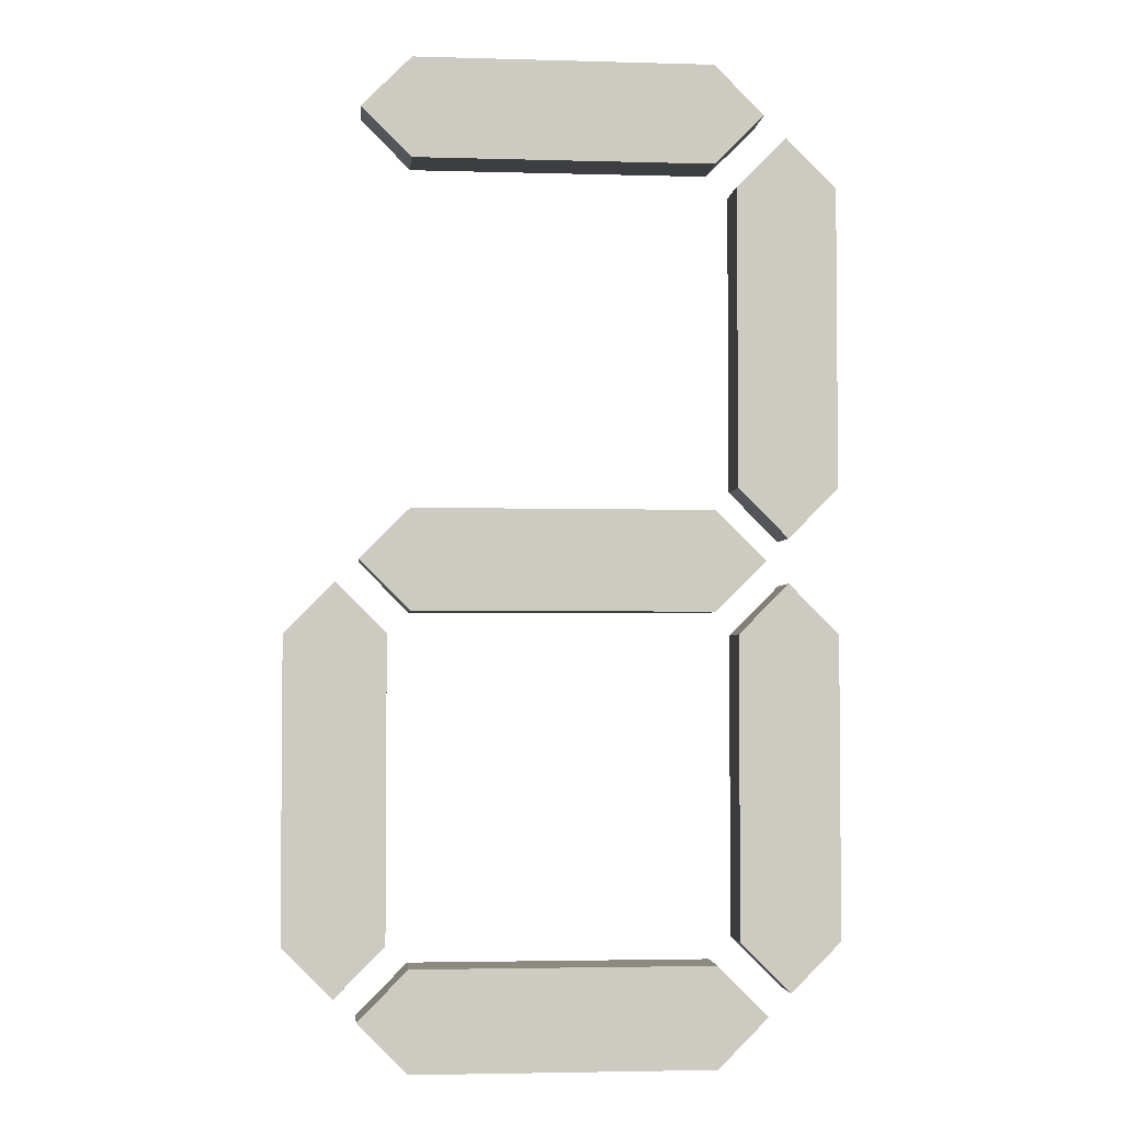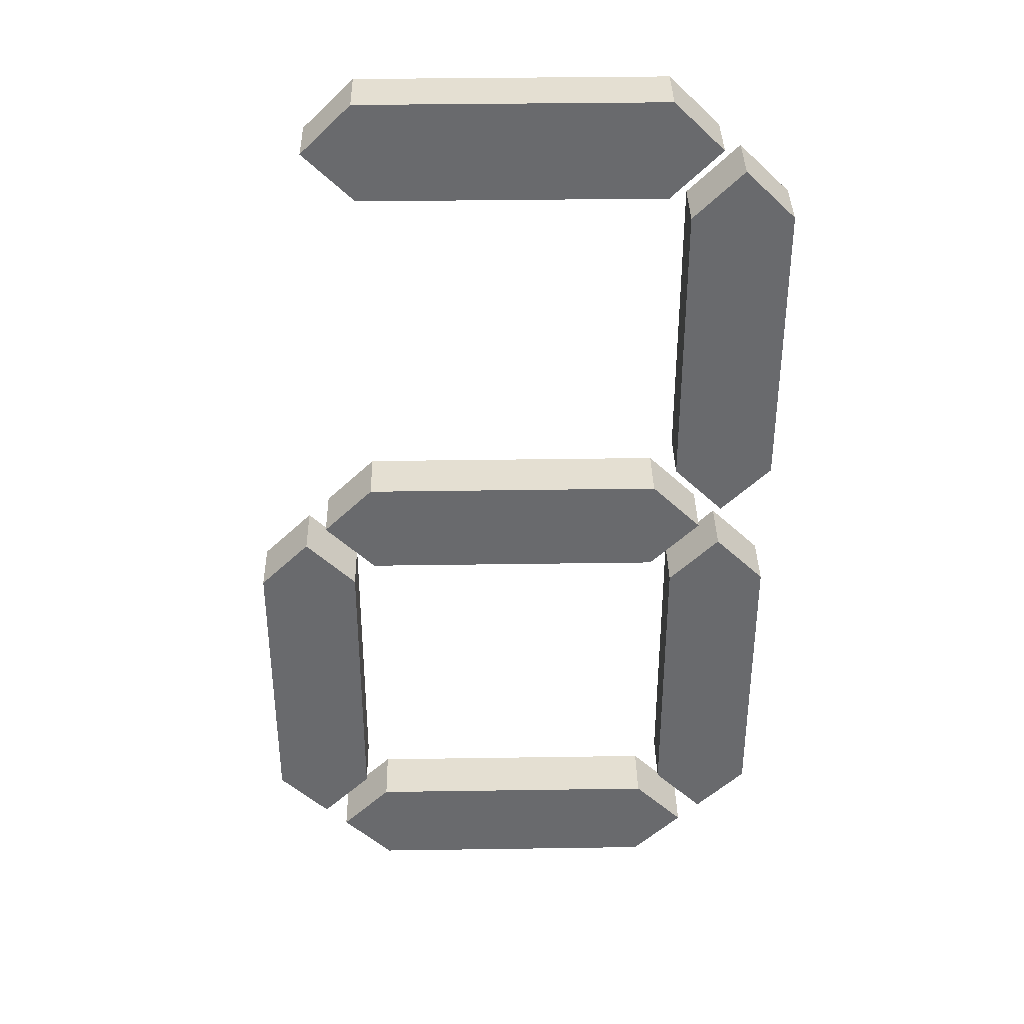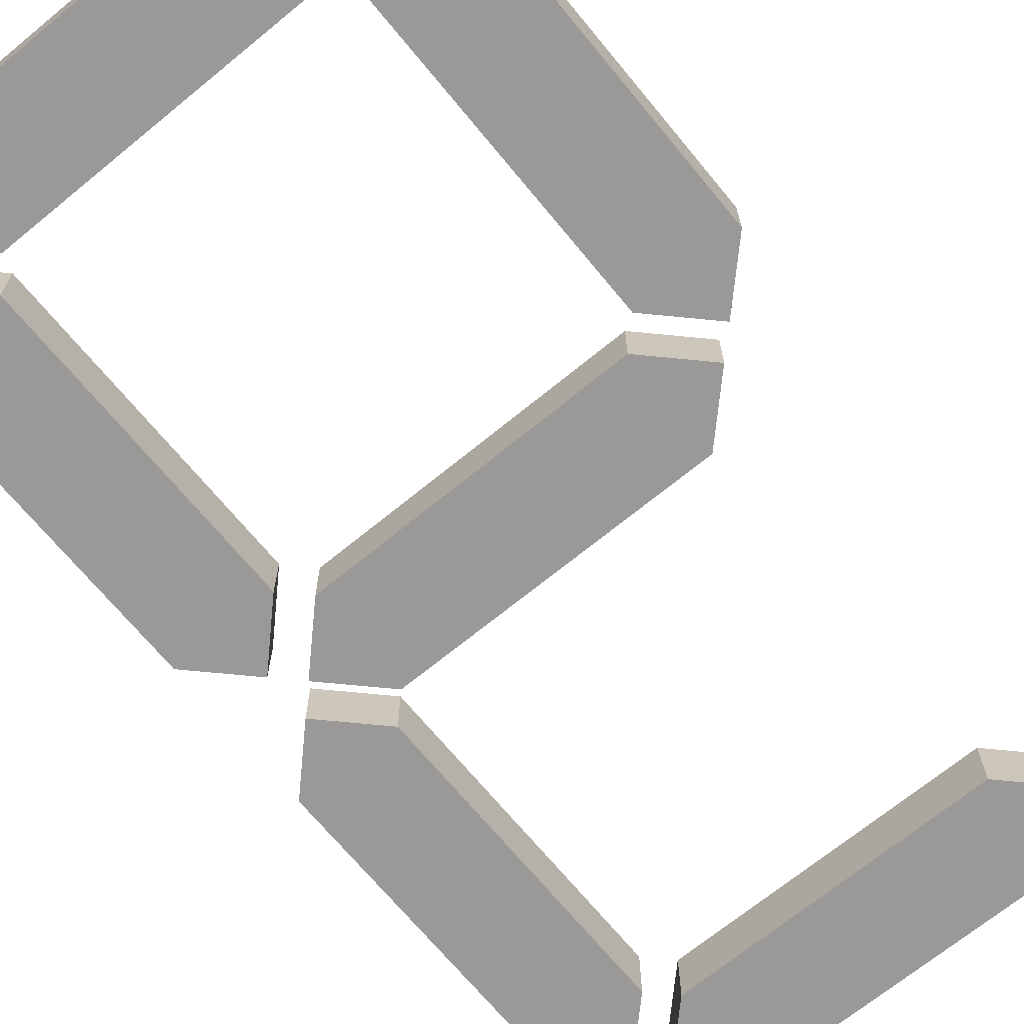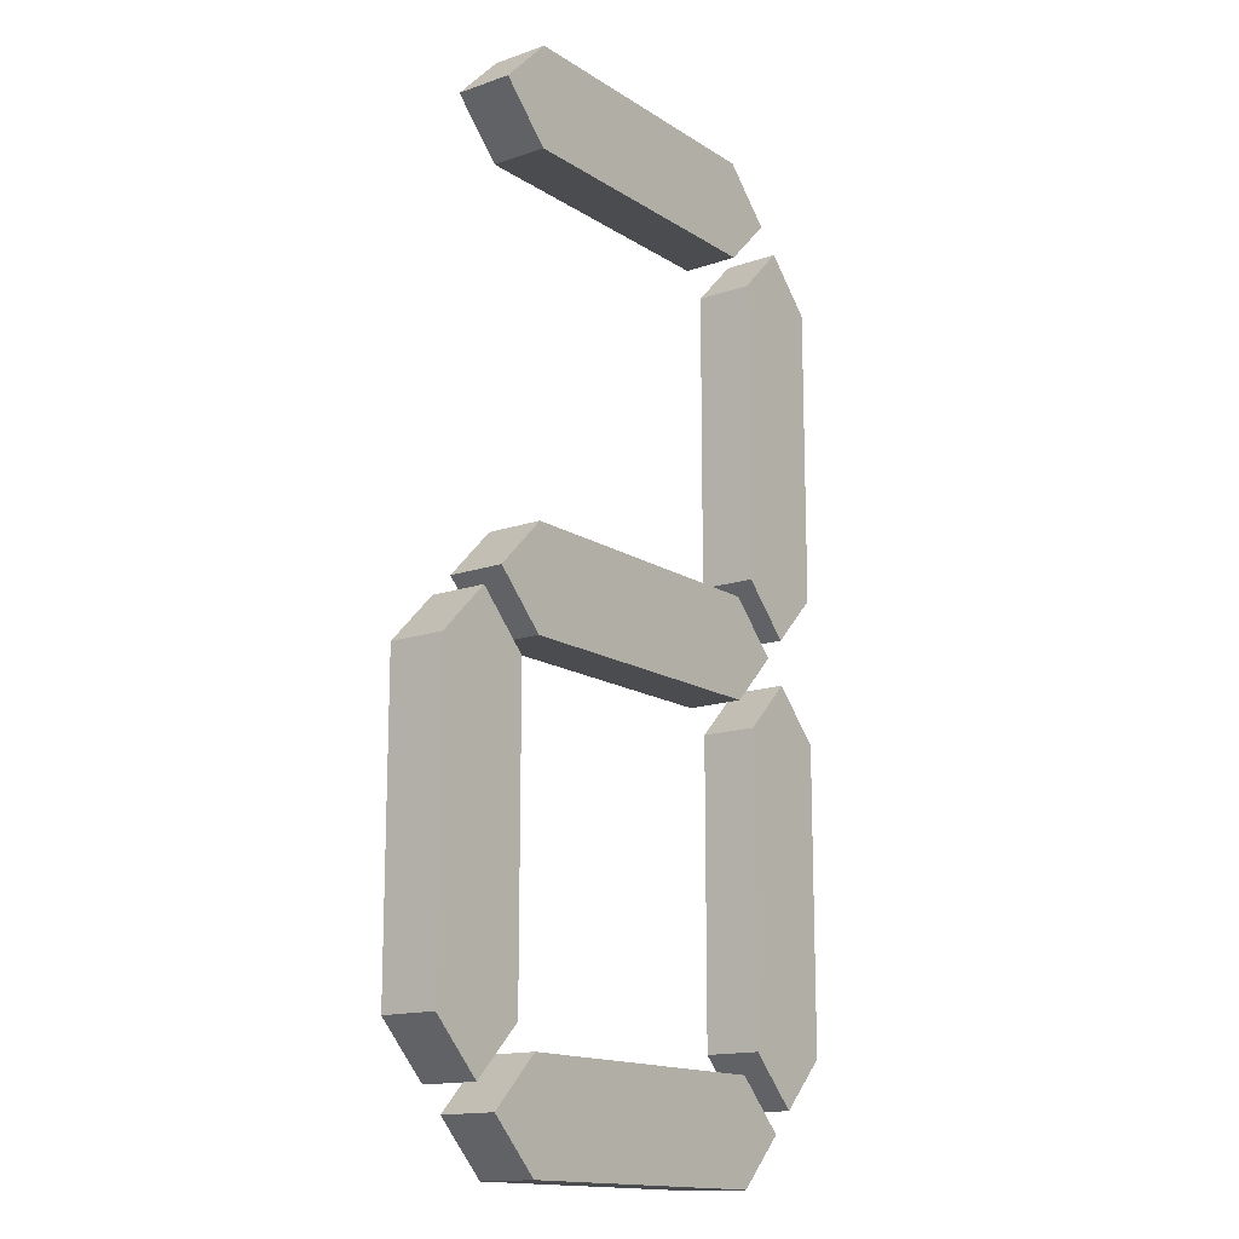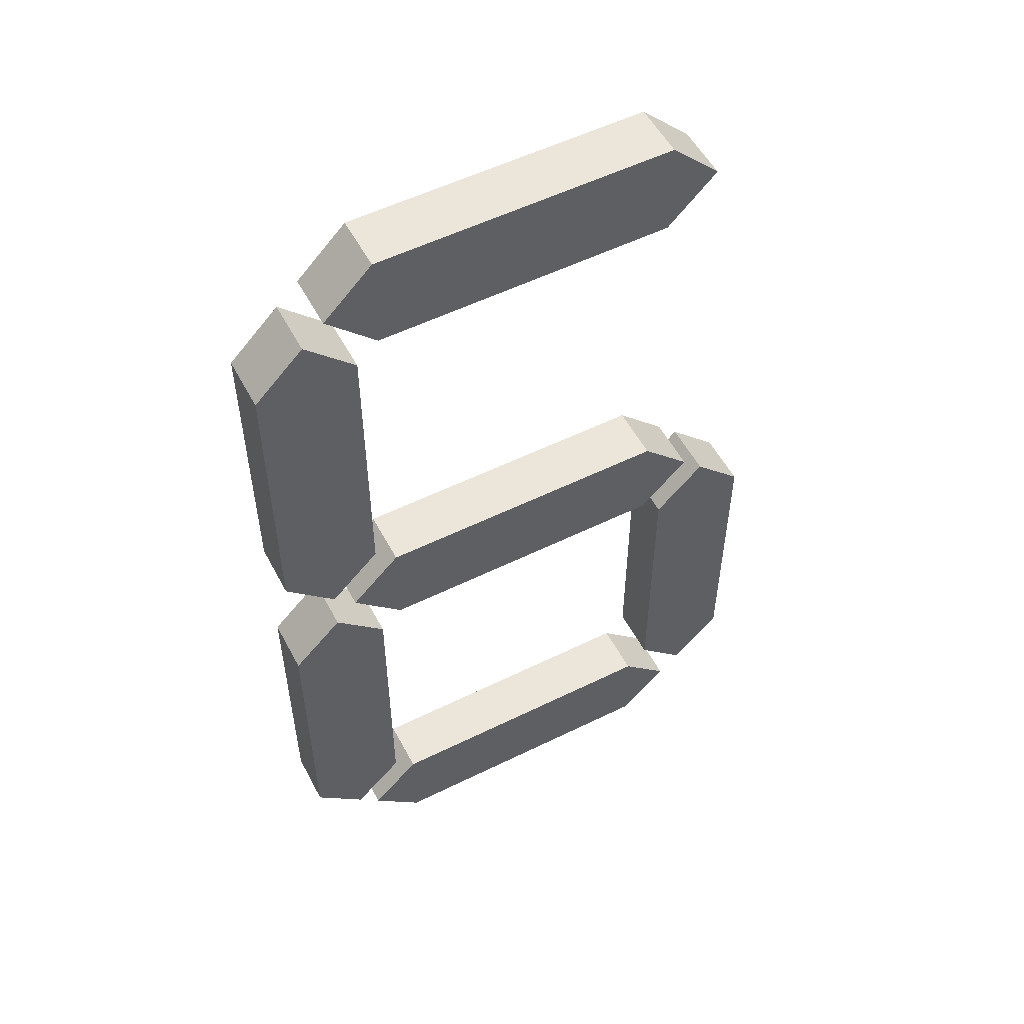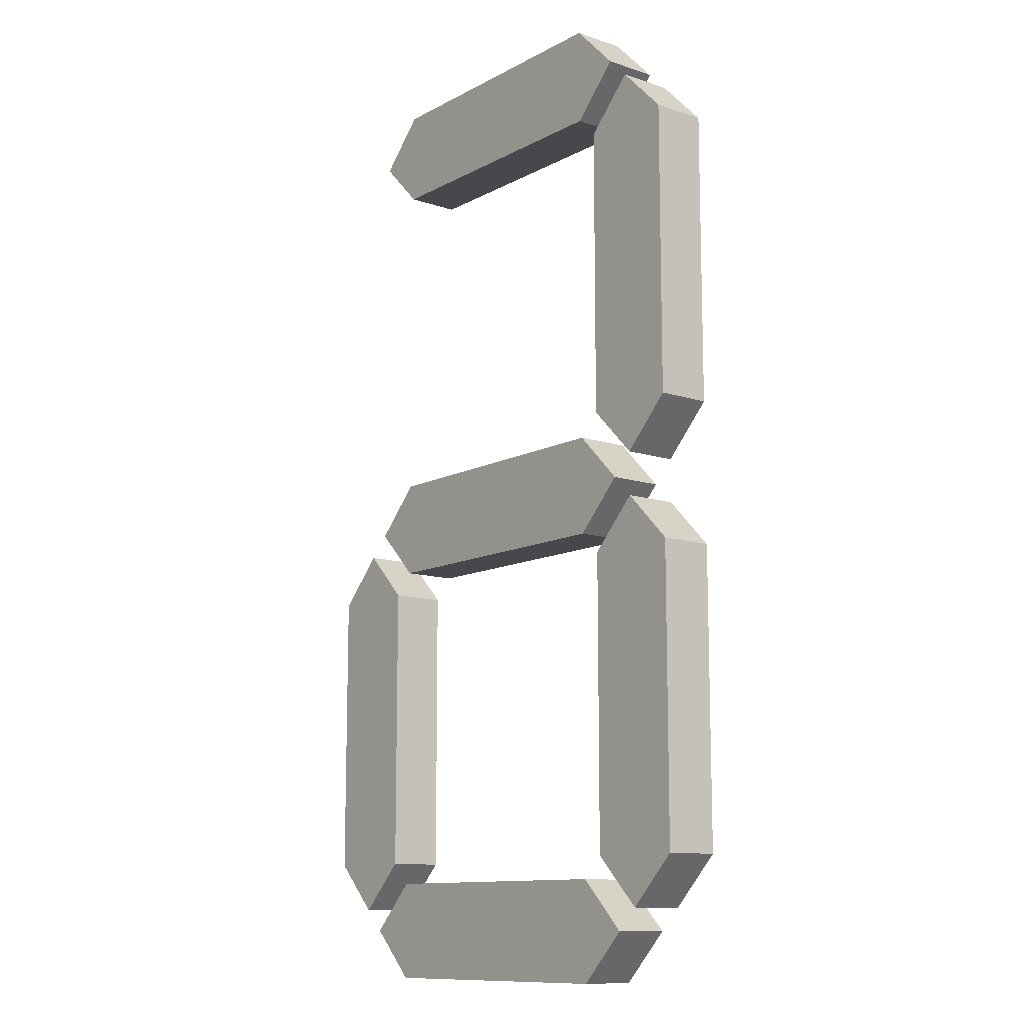
<metadata>
{"format":"obj","ext":"obj","renderer":"f3d","projection":"perspective","resolution":1024,"background":"white","views":[{"elev":-3.3,"azim":174.5,"up":"+Y"},{"elev":37.1,"azim":178.9,"up":"+Y"},{"elev":-69.0,"azim":39.4,"up":"+Z"},{"elev":-15.0,"azim":126.7,"up":"+Y"},{"elev":54.3,"azim":-27.6,"up":"+Y"},{"elev":-11.6,"azim":-128.5,"up":"+Y"}]}
</metadata>
<code>
o Cube.009
v 85.5 -0.9 0.5
v 85.5 0.9 0.5
v 85.5 -0.9 -0.5
v 85.5 0.9 -0.5
v 90.9 -0.9 0.5
v 90.9 0.9 0.5
v 90.9 -0.9 -0.5
v 90.9 0.9 -0.5
v 84.6 0 0.5
v 84.6 -0 -0.5
v 91.8 -0 -0.5
v 91.8 0 0.5
v 85.1 1.3 0.5
v 83.3 1.3 0.5
v 85.1 1.3 -0.5
v 83.3 1.3 -0.5
v 85.1 6.7 0.5
v 83.3 6.7 0.5
v 85.1 6.7 -0.5
v 83.3 6.7 -0.5
v 84.2 0.4 0.5
v 84.2 0.4 -0.5
v 84.2 7.6 -0.5
v 84.2 7.6 0.5
v 85.5 7.1 0.5
v 85.5 8.9 0.5
v 85.5 7.1 -0.5
v 85.5 8.9 -0.5
v 90.9 7.1 0.5
v 90.9 8.9 0.5
v 90.9 7.1 -0.5
v 90.9 8.9 -0.5
v 84.6 8 0.5
v 84.6 8 -0.5
v 91.8 8 -0.5
v 91.8 8 0.5
v 85.5 -8.9 0.5
v 85.5 -7.1 0.5
v 85.5 -8.9 -0.5
v 85.5 -7.1 -0.5
v 90.9 -8.9 0.5
v 90.9 -7.1 0.5
v 90.9 -8.9 -0.5
v 90.9 -7.1 -0.5
v 84.6 -8 0.5
v 84.6 -8 -0.5
v 91.8 -8 -0.5
v 91.8 -8 0.5
v 85.1 -6.7 0.5
v 83.3 -6.7 0.5
v 85.1 -6.7 -0.5
v 83.3 -6.7 -0.5
v 85.1 -1.3 0.5
v 83.3 -1.3 0.5
v 85.1 -1.3 -0.5
v 83.3 -1.3 -0.5
v 84.2 -7.6 0.5
v 84.2 -7.6 -0.5
v 84.2 -0.4 -0.5
v 84.2 -0.4 0.5
v 93.1 -6.7 0.5
v 91.3 -6.7 0.5
v 93.1 -6.7 -0.5
v 91.3 -6.7 -0.5
v 93.1 -1.3 0.5
v 91.3 -1.3 0.5
v 93.1 -1.3 -0.5
v 91.3 -1.3 -0.5
v 92.2 -7.6 0.5
v 92.2 -7.6 -0.5
v 92.2 -0.4 -0.5
v 92.2 -0.4 0.5
f 9 2 4 10
f 10 4 8 11
f 11 8 6 12
f 12 6 2 9
f 3 7 5 1
f 8 4 2 6
f 5 12 9 1
f 7 11 12 5
f 3 10 11 7
f 1 9 10 3
f 21 14 16 22
f 22 16 20 23
f 23 20 18 24
f 24 18 14 21
f 15 19 17 13
f 20 16 14 18
f 17 24 21 13
f 19 23 24 17
f 15 22 23 19
f 13 21 22 15
f 33 26 28 34
f 34 28 32 35
f 35 32 30 36
f 36 30 26 33
f 27 31 29 25
f 32 28 26 30
f 29 36 33 25
f 31 35 36 29
f 27 34 35 31
f 25 33 34 27
f 45 38 40 46
f 46 40 44 47
f 47 44 42 48
f 48 42 38 45
f 39 43 41 37
f 44 40 38 42
f 41 48 45 37
f 43 47 48 41
f 39 46 47 43
f 37 45 46 39
f 57 50 52 58
f 58 52 56 59
f 59 56 54 60
f 60 54 50 57
f 51 55 53 49
f 56 52 50 54
f 53 60 57 49
f 55 59 60 53
f 51 58 59 55
f 49 57 58 51
f 69 62 64 70
f 70 64 68 71
f 71 68 66 72
f 72 66 62 69
f 63 67 65 61
f 68 64 62 66
f 65 72 69 61
f 67 71 72 65
f 63 70 71 67
f 61 69 70 63

</code>
